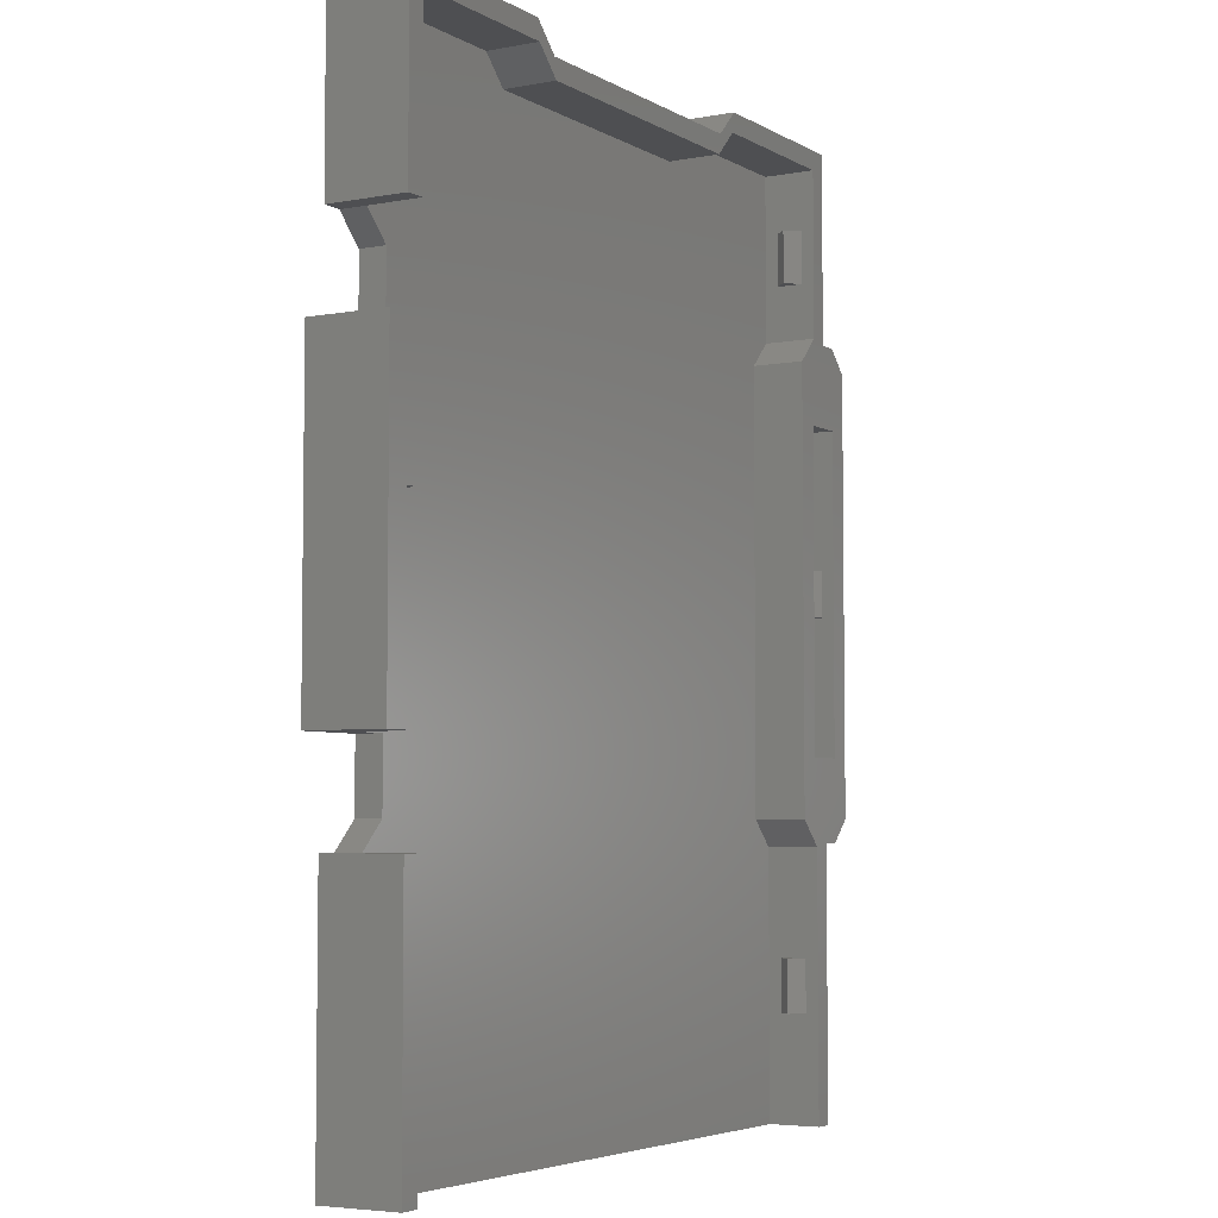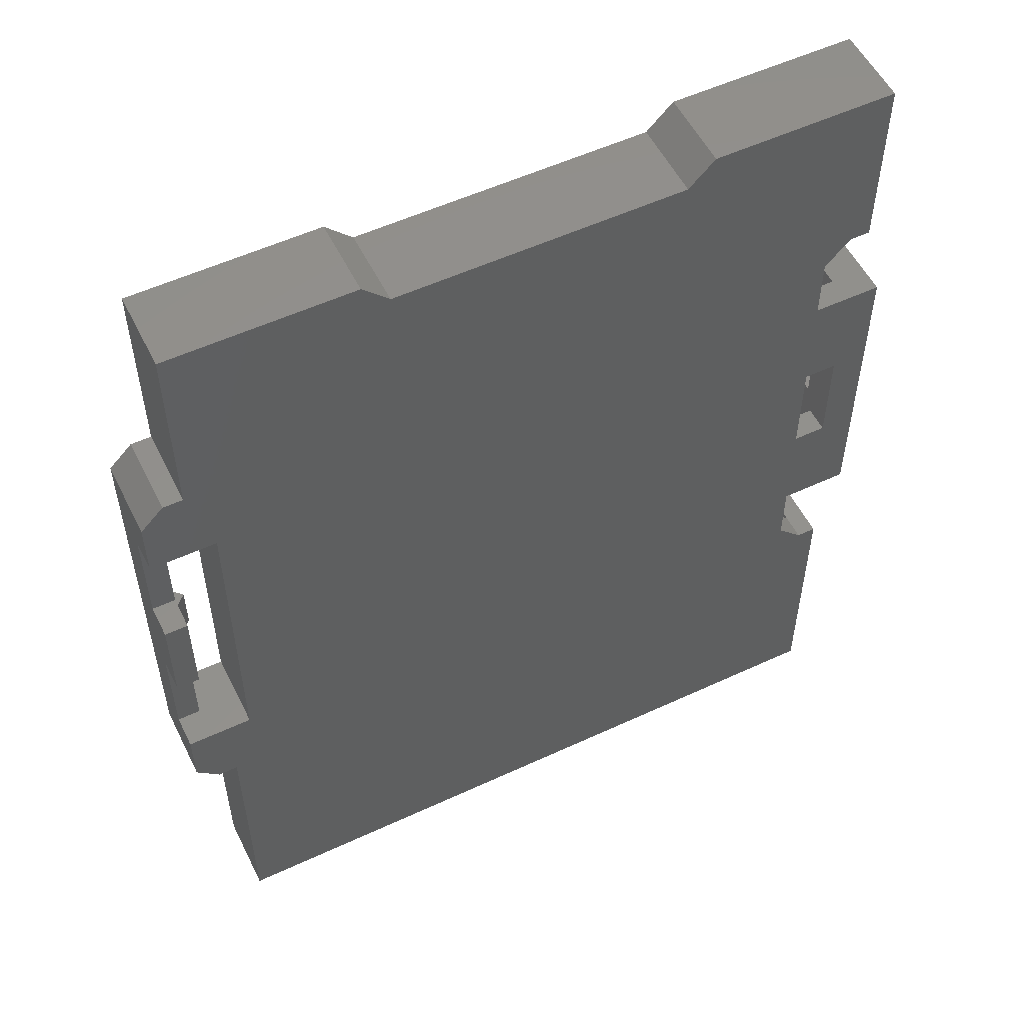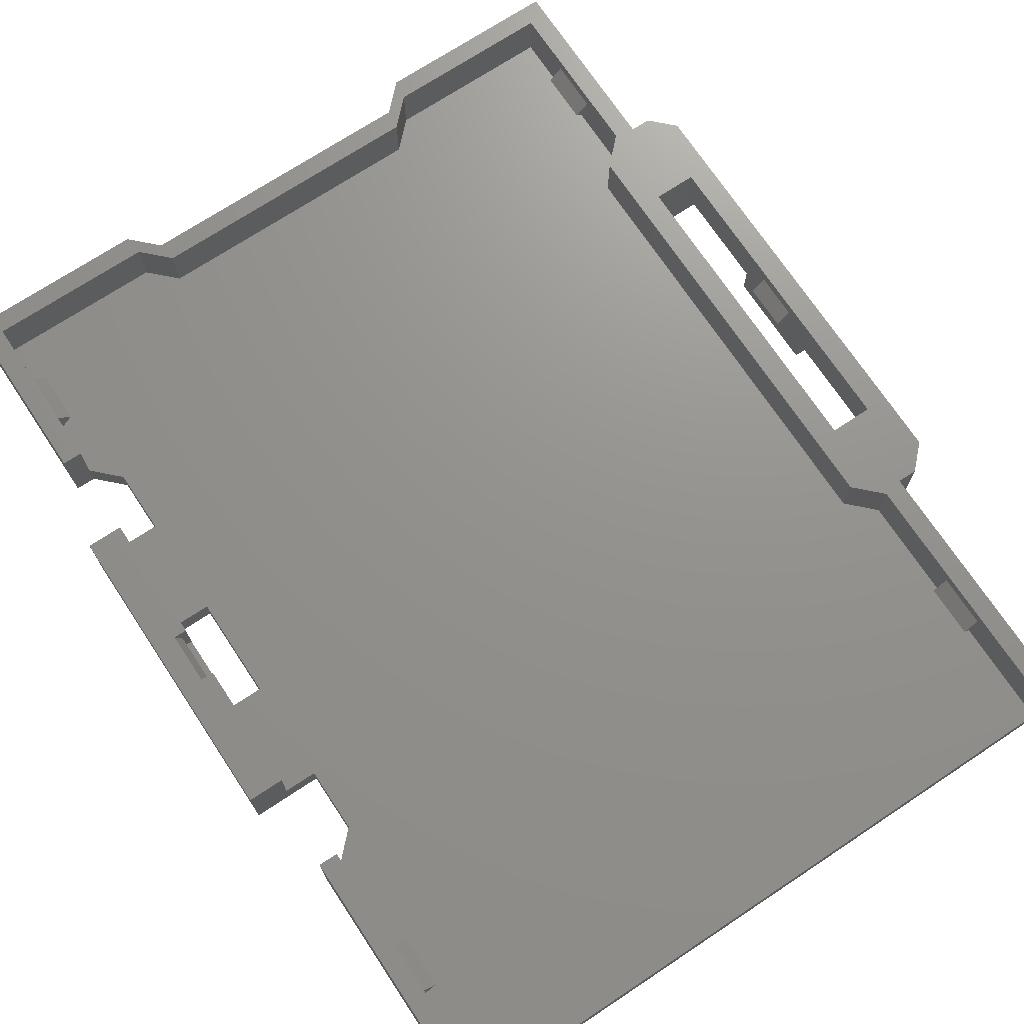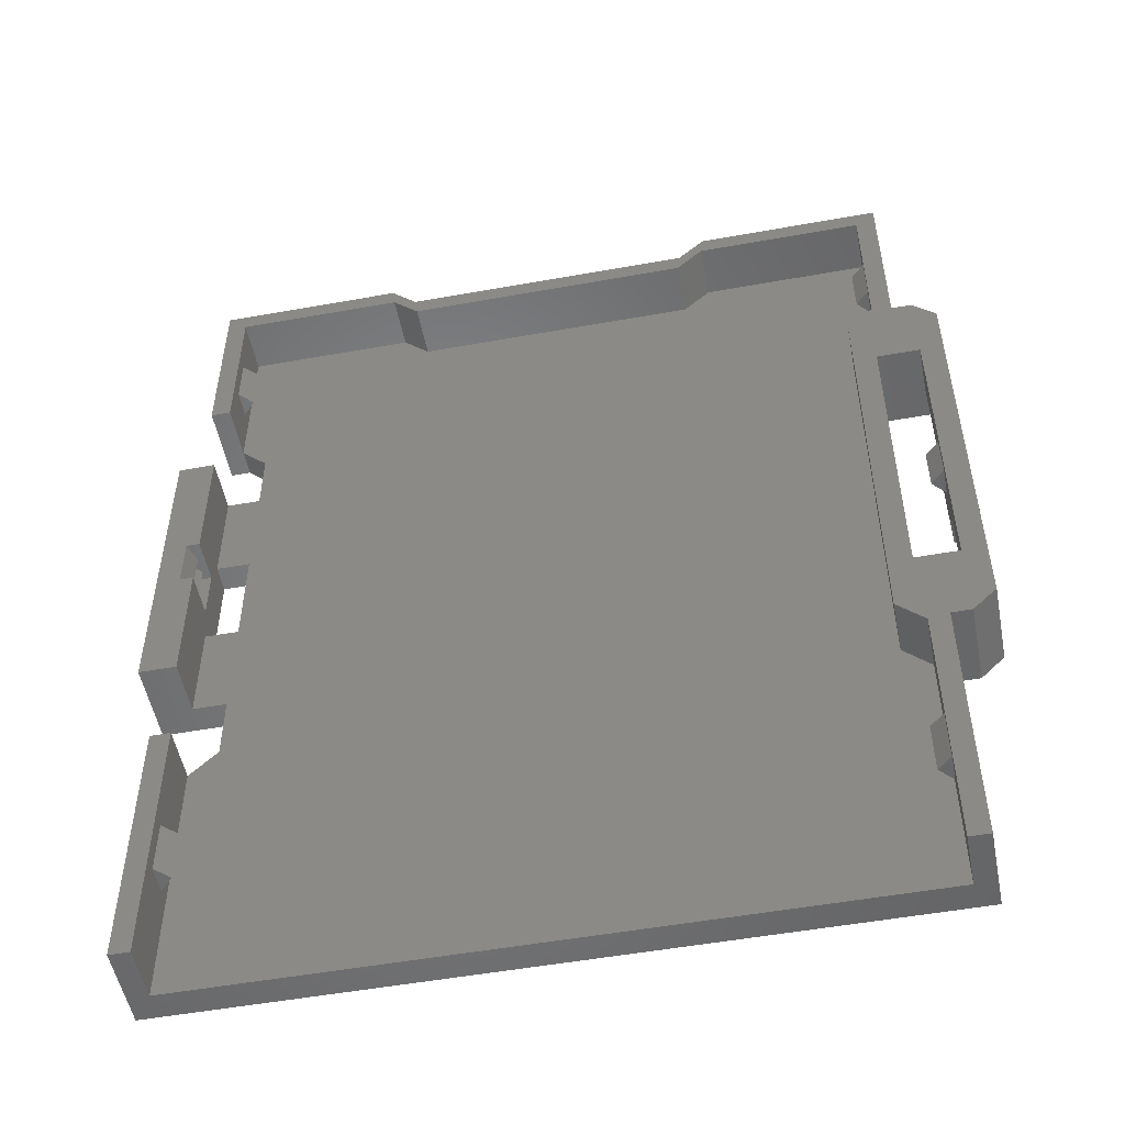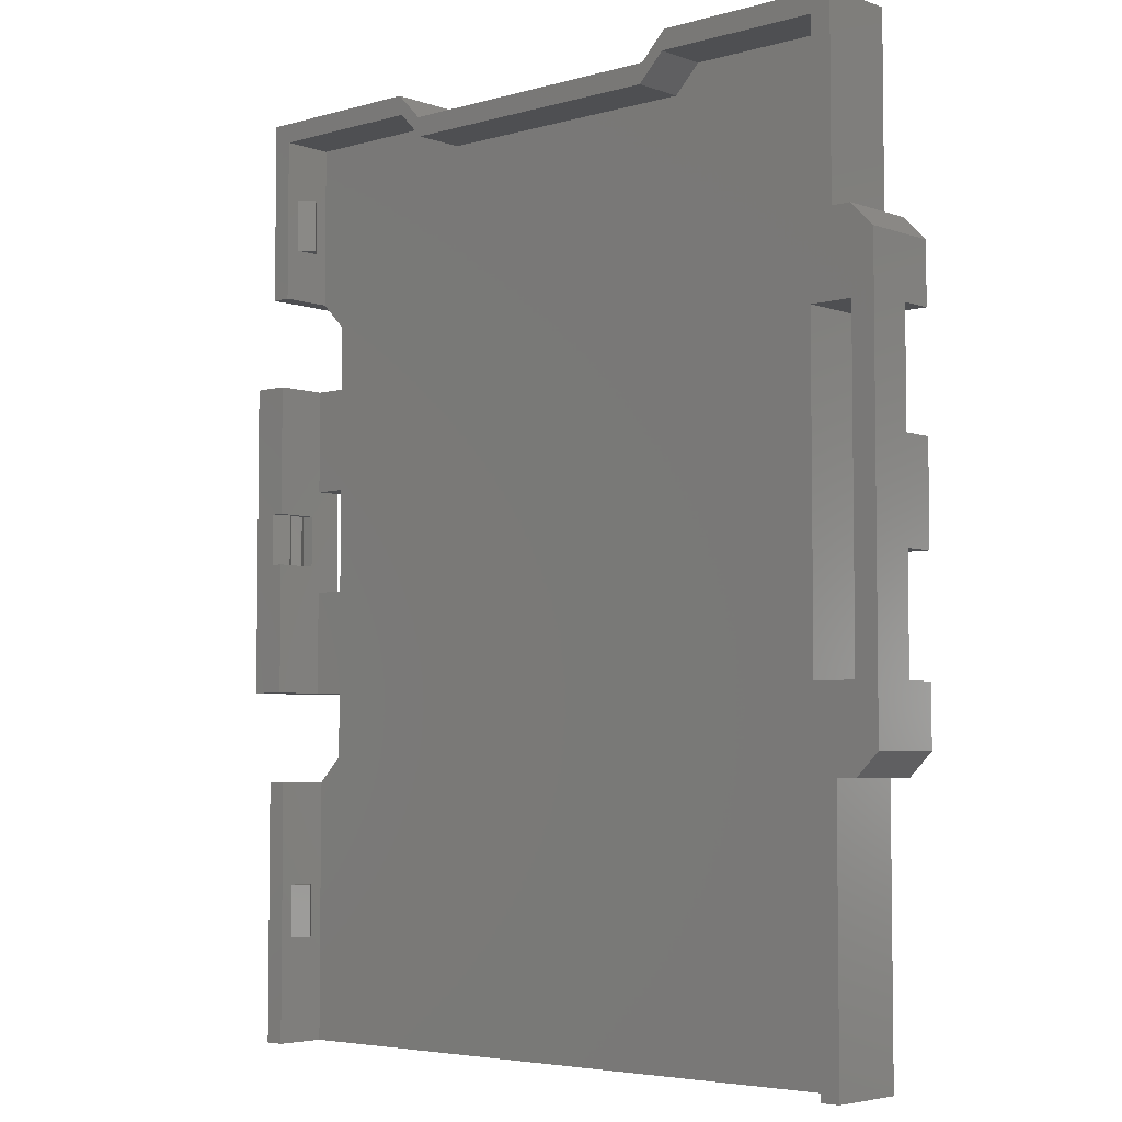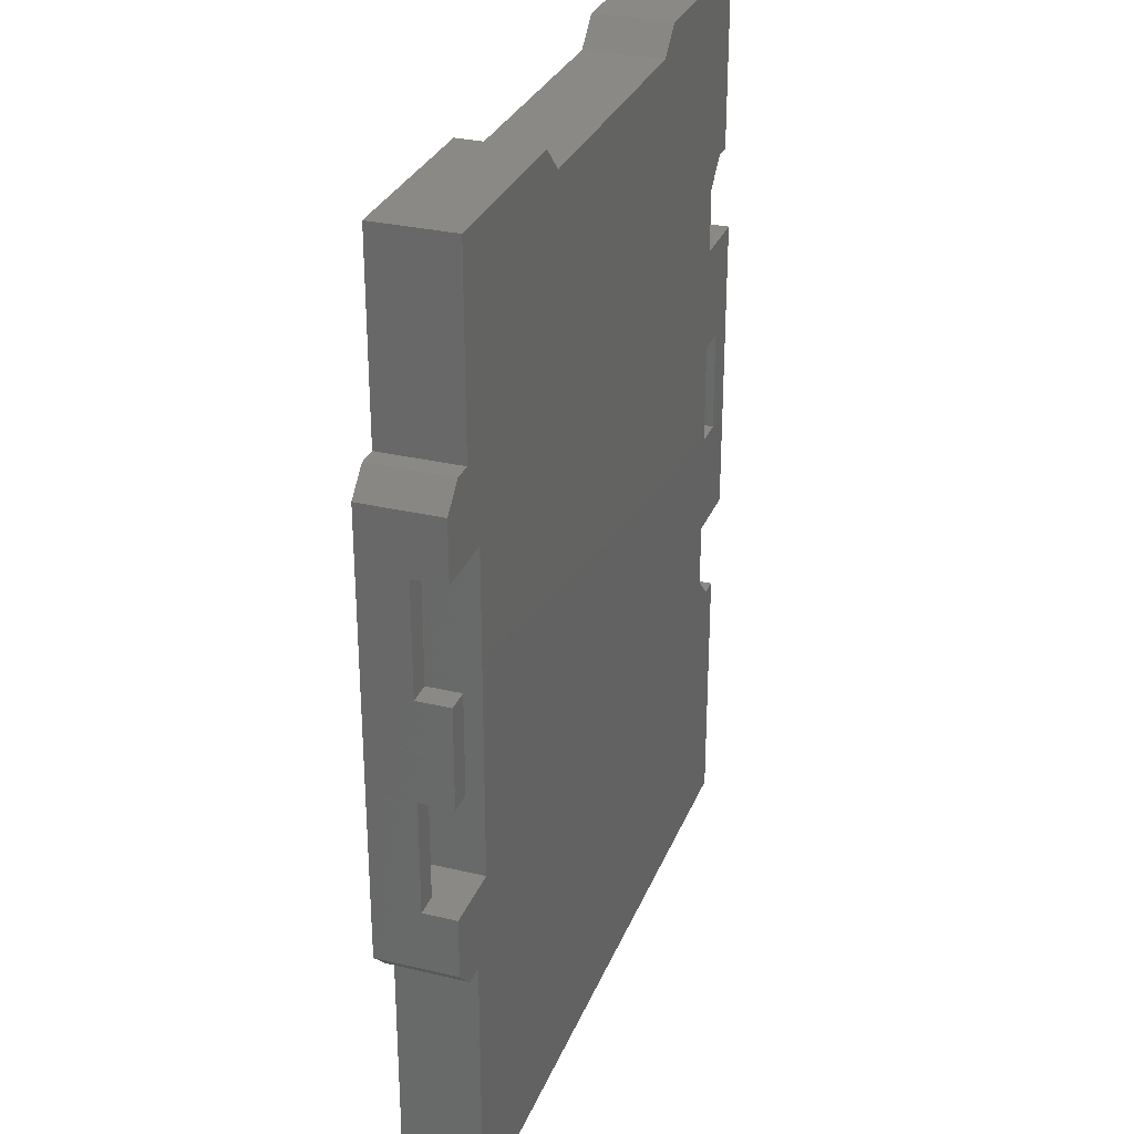
<metadata>
{"format":"stl","ext":"stl","renderer":"f3d","projection":"perspective","resolution":1024,"background":"white","views":[{"elev":-4.8,"azim":-59.3,"up":"+Y"},{"elev":54.6,"azim":153.8,"up":"+Y"},{"elev":71.6,"azim":-33.5,"up":"+Z"},{"elev":-52.1,"azim":11.0,"up":"+Y"},{"elev":-4.7,"azim":41.9,"up":"+Y"},{"elev":29.8,"azim":109.2,"up":"+Y"}]}
</metadata>
<code>
# stl→obj: 152 verts, 308 faces
v 184.6 48.74 3
v 187.1 48.74 1
v 184.6 48.74 1
v 187.1 48.74 3
v 239.1 54.49 6
v 239.1 54.49 4
v 238.1 54.49 5
v 239.1 50.99 6
v 238.1 50.99 5
v 239.1 50.99 4
v 240.8 48.99 3.5
v 239.1 48.99 1
v 240.8 48.99 1
v 239.1 48.99 3.5
v 184.6 40.74 7
v 181.8 64.74 7
v 181.8 40.74 7
v 183.6 50.74 7
v 184.6 50.74 7
v 183.6 54.74 7
v 184.6 64.74 7
v 184.6 54.74 7
v 184.6 56.76 1
v 184.6 50.74 3.75
v 184.6 54.74 3.75
v 184.6 56.76 3
v 184.6 64.74 3
v 184.6 40.74 3
v 184.1 50.74 4.375
v 183.6 50.74 3.75
v 184.1 50.74 5.625
v 183.6 50.74 5
v 184.1 54.74 4.375
v 183.6 54.74 3.75
v 184.1 54.74 5.625
v 183.6 54.74 5
v 237.6 34.24 1
v 237.6 13.74 7
v 237.6 13.74 1
v 237.6 34.24 7
v 236.1 13.74 7
v 236.1 21.85 6
v 236.1 13.74 3
v 236.1 33.95 7
v 236.1 25.85 6
v 236.1 25.85 4
v 236.1 21.85 4
v 236.1 33.95 3
v 223.6 85.74 7
v 237.6 85.74 1
v 223.6 85.74 1
v 237.6 85.74 7
v 239.1 40.49 3.5
v 240.8 40.49 3.5
v 239.1 40.49 7
v 239.1 64.99 7
v 239.1 56.49 3.5
v 239.1 64.99 3.5
v 239.1 56.49 1
v 239.1 64.99 1
v 235.8 64.99 7
v 235.8 64.99 1
v 197.6 85.74 1
v 199.6 83.74 7
v 199.6 83.74 1
v 197.6 85.74 7
v 221.6 83.74 1
v 221.6 83.74 7
v 235.8 40.49 7
v 239.1 40.49 1
v 235.8 40.49 1
v 183.6 33.74 7
v 183.6 13.74 1
v 183.6 13.74 7
v 183.6 33.74 1
v 240.8 40.49 1
v 197.8 84.24 7
v 185.1 84.24 3
v 197.8 84.24 3
v 185.1 84.24 7
v 181.8 64.74 1
v 187.1 64.74 1
v 187.1 64.74 3
v 221.4 82.24 7
v 199.8 82.24 3
v 221.4 82.24 3
v 199.8 82.24 7
v 234.1 69.54 7
v 234.1 35.95 3
v 234.1 35.95 7
v 234.1 69.54 3
v 185.1 13.74 3
v 185.1 13.74 7
v 185.1 75.74 6
v 185.1 75.74 4
v 186.1 75.74 5
v 186.1 79.74 5
v 185.1 79.74 4
v 183.6 85.74 7
v 183.6 85.74 1
v 185.1 33.74 7
v 236.1 79.74 6
v 236.1 79.74 4
v 235.1 79.74 5
v 187.1 56.76 3
v 187.1 56.76 1
v 223.4 84.24 3
v 223.4 84.24 7
v 240.8 56.49 3.5
v 240.8 56.49 1
v 185.1 25.85 6
v 186.1 25.85 5
v 185.1 25.85 4
v 187.1 40.74 3
v 181.8 40.74 1
v 187.1 40.74 1
v 236.1 71.54 7
v 236.1 75.74 6
v 236.1 71.54 3
v 236.1 84.24 7
v 236.1 75.74 4
v 236.1 84.24 3
v 185.1 21.85 4
v 185.1 33.74 3
v 185.1 21.85 6
v 235.1 75.74 5
v 235.1 25.85 5
v 186.1 21.85 5
v 235.1 21.85 5
v 240.8 64.99 3.5
v 240.8 64.99 1
v 183.6 71.74 1
v 185.1 71.74 1
v 187.1 69.74 1
v 187.1 35.74 1
v 237.6 71.24 1
v 239.1 71.24 1
v 240.8 69.49 1
v 239.1 34.24 1
v 240.8 35.99 1
v 185.1 33.74 1
v 185.1 79.74 6
v 237.6 71.24 7
v 183.6 71.74 7
v 239.1 34.24 7
v 240.8 35.99 7
v 239.1 71.24 7
v 240.8 69.49 7
v 185.1 71.74 7
v 185.1 71.74 3
v 187.1 35.74 3
v 187.1 69.74 3
f 1 2 3
f 2 1 4
f 5 6 7
f 8 9 10
f 11 12 13
f 12 11 14
f 7 10 9
f 10 7 6
f 5 9 8
f 9 5 7
f 15 16 17
f 16 15 18
f 18 15 19
f 16 20 21
f 20 16 18
f 21 20 22
f 23 1 3
f 1 23 24
f 24 23 25
f 25 23 22
f 22 23 26
f 22 26 21
f 21 26 27
f 1 15 28
f 15 1 19
f 19 1 24
f 29 24 30
f 24 29 19
f 19 29 31
f 31 29 32
f 19 31 18
f 25 33 34
f 33 25 22
f 33 22 35
f 33 35 36
f 35 22 20
f 33 32 29
f 32 33 36
f 31 20 18
f 20 31 35
f 24 34 30
f 34 24 25
f 34 29 30
f 29 34 33
f 36 31 32
f 31 36 35
f 37 38 39
f 38 37 40
f 41 42 43
f 42 41 44
f 42 44 45
f 45 44 46
f 43 47 48
f 47 43 42
f 48 47 46
f 48 46 44
f 49 50 51
f 50 49 52
f 11 53 14
f 53 11 54
f 55 8 53
f 8 55 56
f 53 8 14
f 14 8 12
f 8 56 5
f 5 56 6
f 6 56 57
f 57 56 58
f 12 10 59
f 10 12 8
f 59 10 6
f 59 6 57
f 60 61 62
f 61 60 58
f 61 58 56
f 63 64 65
f 64 63 66
f 49 67 68
f 67 49 51
f 69 70 71
f 70 69 53
f 53 69 55
f 72 73 74
f 73 72 75
f 70 54 76
f 54 70 53
f 77 78 79
f 78 77 80
f 81 27 82
f 27 81 16
f 27 16 21
f 83 82 27
f 84 85 86
f 85 84 87
f 88 89 90
f 89 88 91
f 39 43 73
f 43 39 38
f 43 38 41
f 73 92 74
f 92 73 43
f 74 92 93
f 94 95 96
f 97 95 98
f 95 97 96
f 99 63 100
f 63 99 66
f 93 72 74
f 72 93 101
f 90 48 44
f 48 90 89
f 102 103 104
f 105 2 4
f 2 105 106
f 107 84 86
f 84 107 108
f 59 109 110
f 109 59 57
f 111 112 113
f 114 115 116
f 115 114 28
f 115 28 17
f 17 28 15
f 117 118 119
f 118 117 120
f 118 120 102
f 102 120 103
f 119 121 122
f 121 119 118
f 122 121 103
f 122 103 120
f 77 85 87
f 85 77 79
f 92 123 93
f 123 92 124
f 123 124 113
f 113 124 111
f 93 125 101
f 125 93 123
f 101 125 111
f 101 111 124
f 104 121 126
f 121 104 103
f 45 46 127
f 128 111 125
f 111 128 112
f 127 47 129
f 47 127 46
f 112 123 113
f 123 112 128
f 130 60 131
f 60 130 58
f 63 132 100
f 132 63 133
f 133 63 134
f 134 63 82
f 82 63 106
f 106 63 2
f 2 63 116
f 116 63 135
f 50 62 51
f 62 50 136
f 62 136 60
f 60 136 137
f 60 137 138
f 60 138 131
f 70 37 71
f 37 70 139
f 139 70 76
f 139 76 140
f 141 73 75
f 73 141 39
f 39 141 135
f 39 135 63
f 39 63 65
f 39 65 67
f 39 67 51
f 39 51 71
f 71 51 62
f 39 71 37
f 115 3 116
f 3 115 23
f 116 3 2
f 81 23 115
f 23 81 82
f 23 82 106
f 88 119 91
f 119 88 117
f 96 142 94
f 142 96 97
f 120 107 122
f 107 120 108
f 50 143 136
f 143 50 52
f 106 26 23
f 26 106 105
f 130 57 58
f 57 130 109
f 16 115 17
f 115 16 81
f 142 97 98
f 110 12 59
f 12 110 13
f 99 132 144
f 132 99 100
f 102 126 118
f 126 102 104
f 38 44 41
f 44 88 90
f 88 44 69
f 69 44 55
f 55 44 40
f 40 44 38
f 55 40 145
f 55 145 146
f 55 146 56
f 56 146 147
f 147 146 148
f 88 61 117
f 61 88 69
f 117 61 56
f 117 56 143
f 117 143 120
f 143 56 147
f 149 99 144
f 99 149 80
f 99 80 66
f 66 80 77
f 66 77 64
f 64 77 87
f 64 87 68
f 68 87 84
f 68 84 108
f 68 108 49
f 49 108 120
f 49 120 52
f 52 120 143
f 62 69 71
f 69 62 61
f 125 123 128
f 150 95 149
f 95 150 78
f 95 78 98
f 98 78 142
f 149 94 80
f 94 149 95
f 80 94 142
f 80 142 78
f 110 11 13
f 138 130 131
f 76 146 140
f 146 76 54
f 146 54 148
f 148 54 11
f 148 11 109
f 109 11 110
f 148 109 130
f 148 130 138
f 143 137 136
f 137 143 147
f 118 126 121
f 151 141 124
f 141 151 135
f 150 132 133
f 132 150 144
f 144 150 149
f 150 134 152
f 134 150 133
f 152 78 150
f 78 152 79
f 105 27 26
f 27 105 83
f 114 1 28
f 1 114 4
f 43 124 92
f 124 43 151
f 151 43 114
f 114 43 4
f 4 43 105
f 105 43 83
f 83 43 152
f 152 43 79
f 79 43 85
f 85 43 86
f 86 43 107
f 107 43 89
f 89 43 48
f 107 91 122
f 91 107 89
f 122 91 119
f 137 148 138
f 148 137 147
f 64 67 65
f 67 64 68
f 42 129 47
f 72 141 75
f 141 72 124
f 124 72 101
f 152 82 83
f 82 152 134
f 45 129 42
f 129 45 127
f 140 145 139
f 145 140 146
f 114 135 151
f 135 114 116
f 145 37 139
f 37 145 40

</code>
